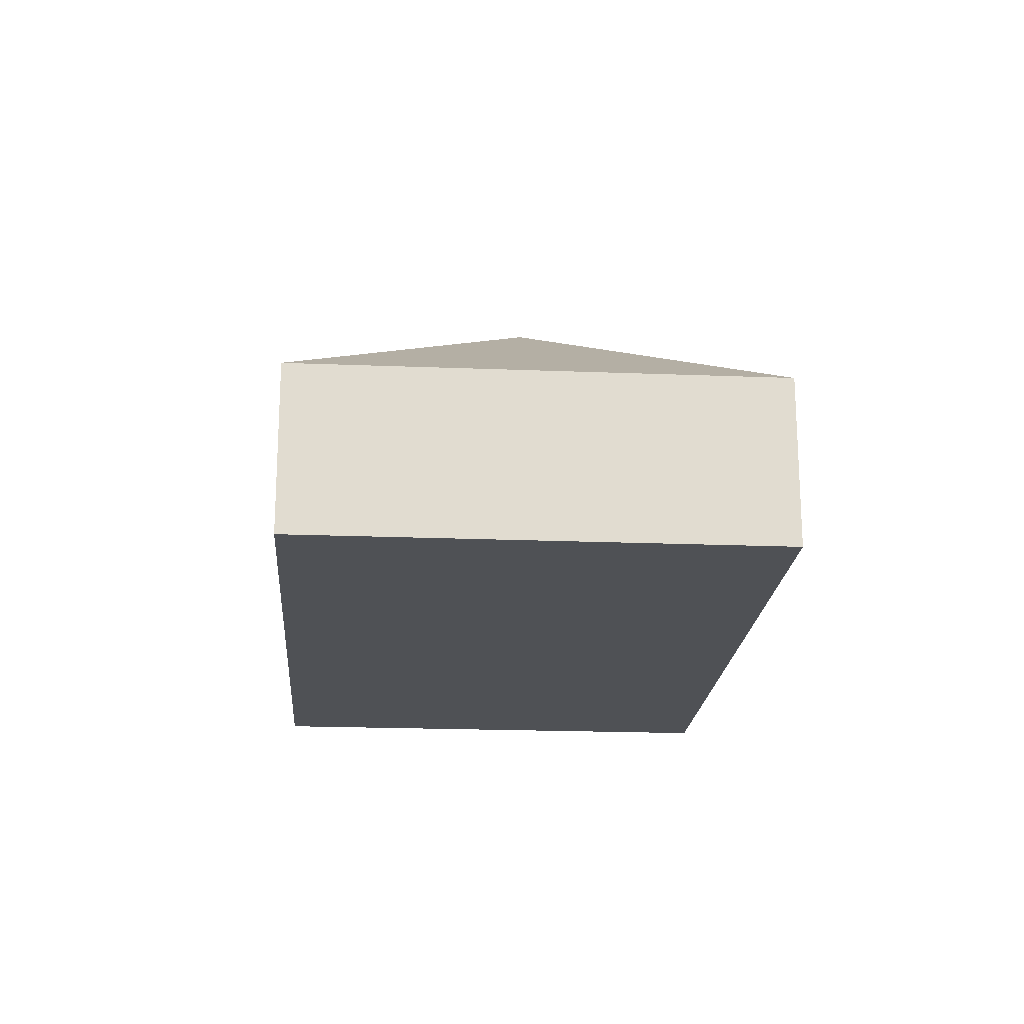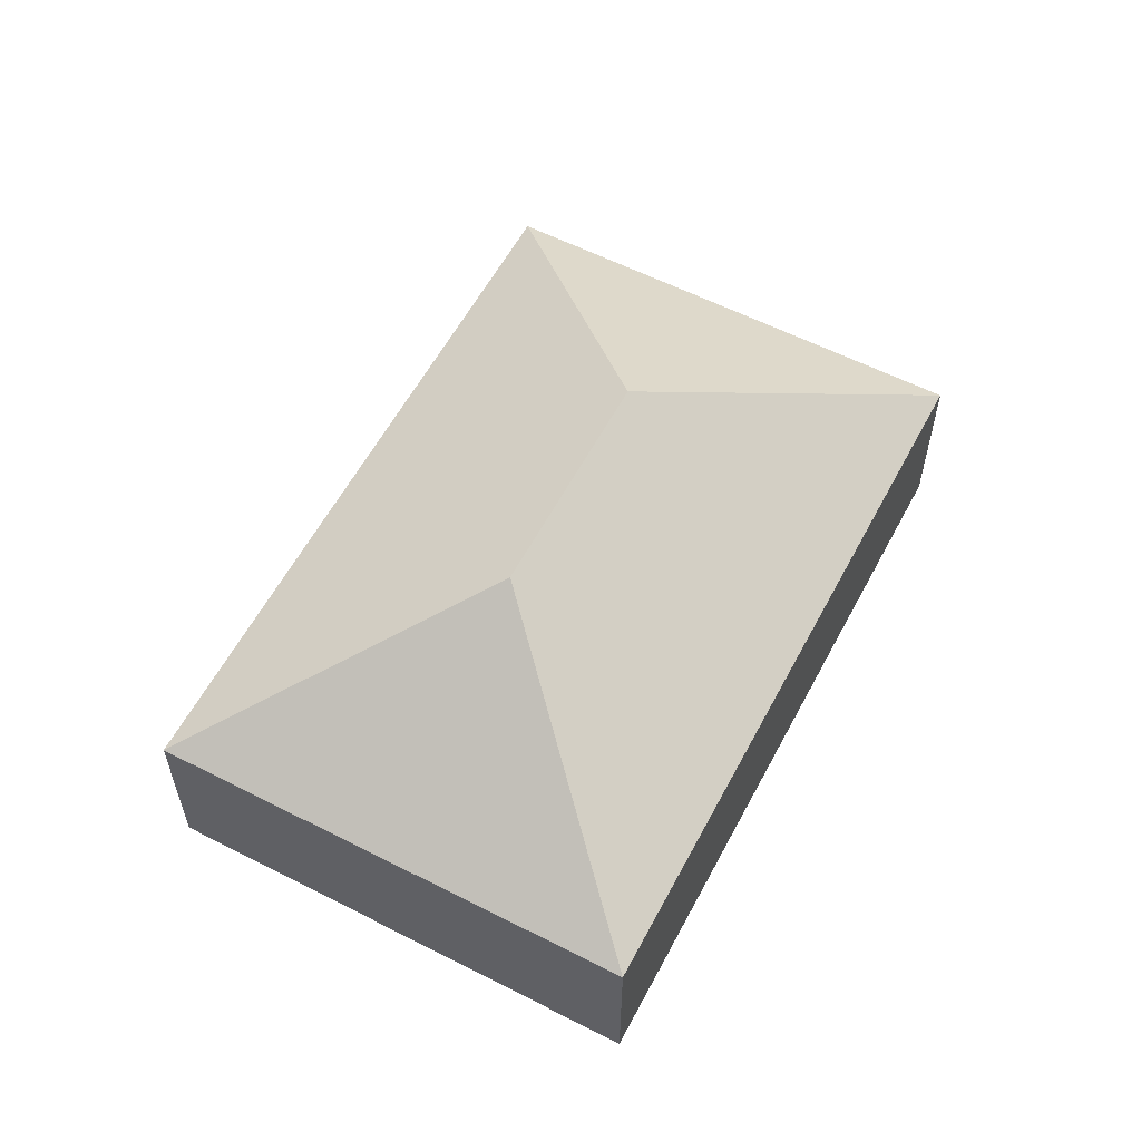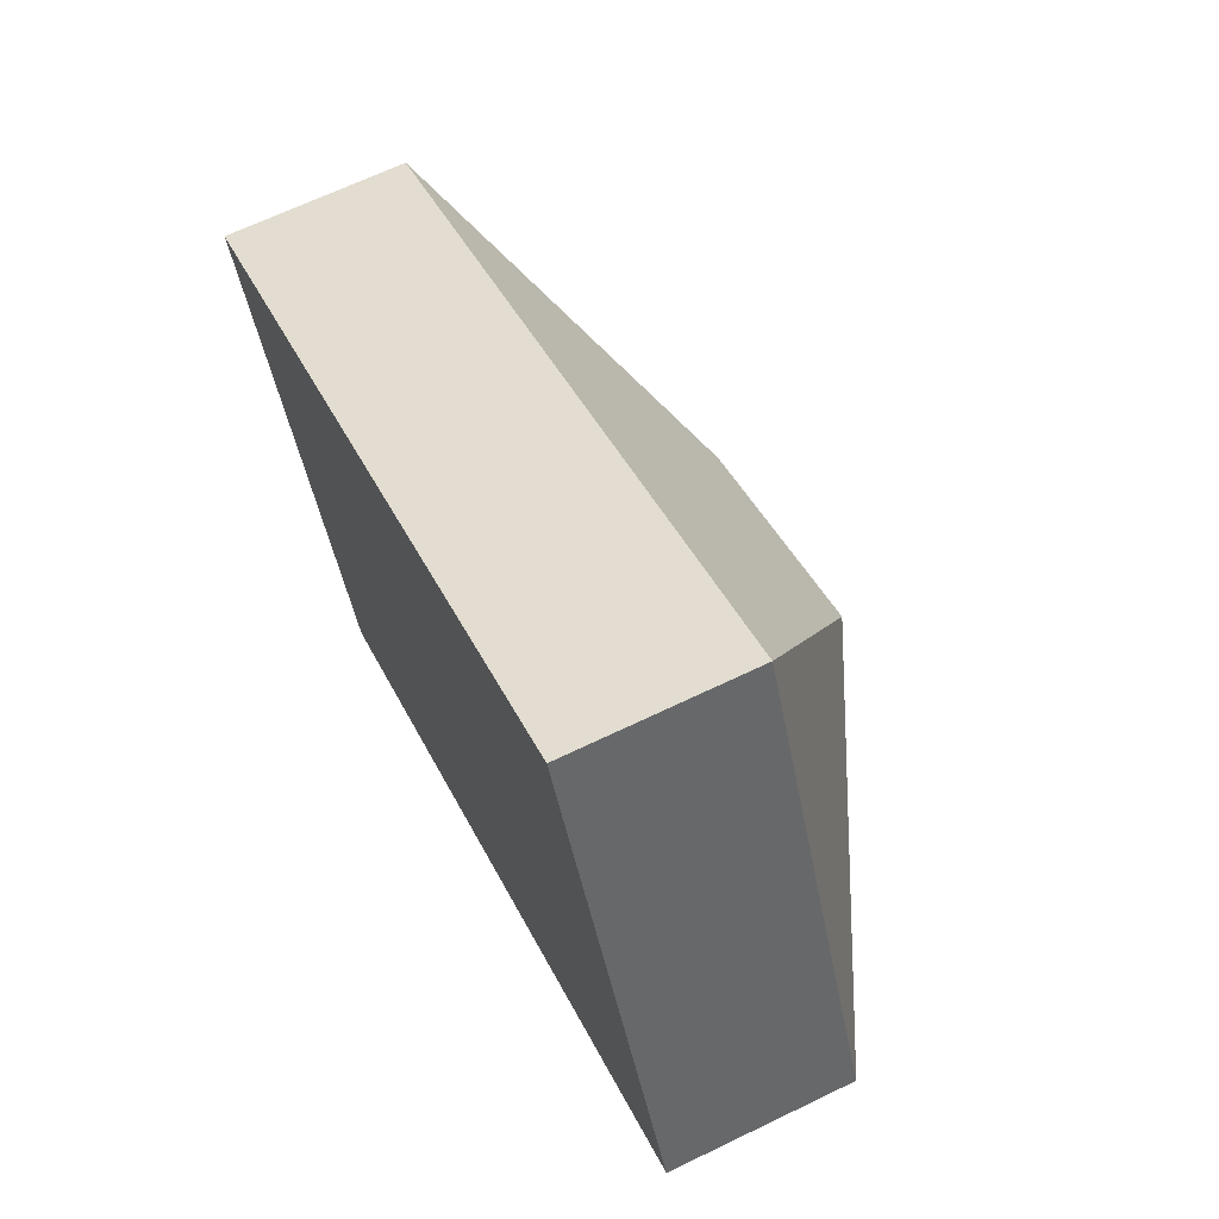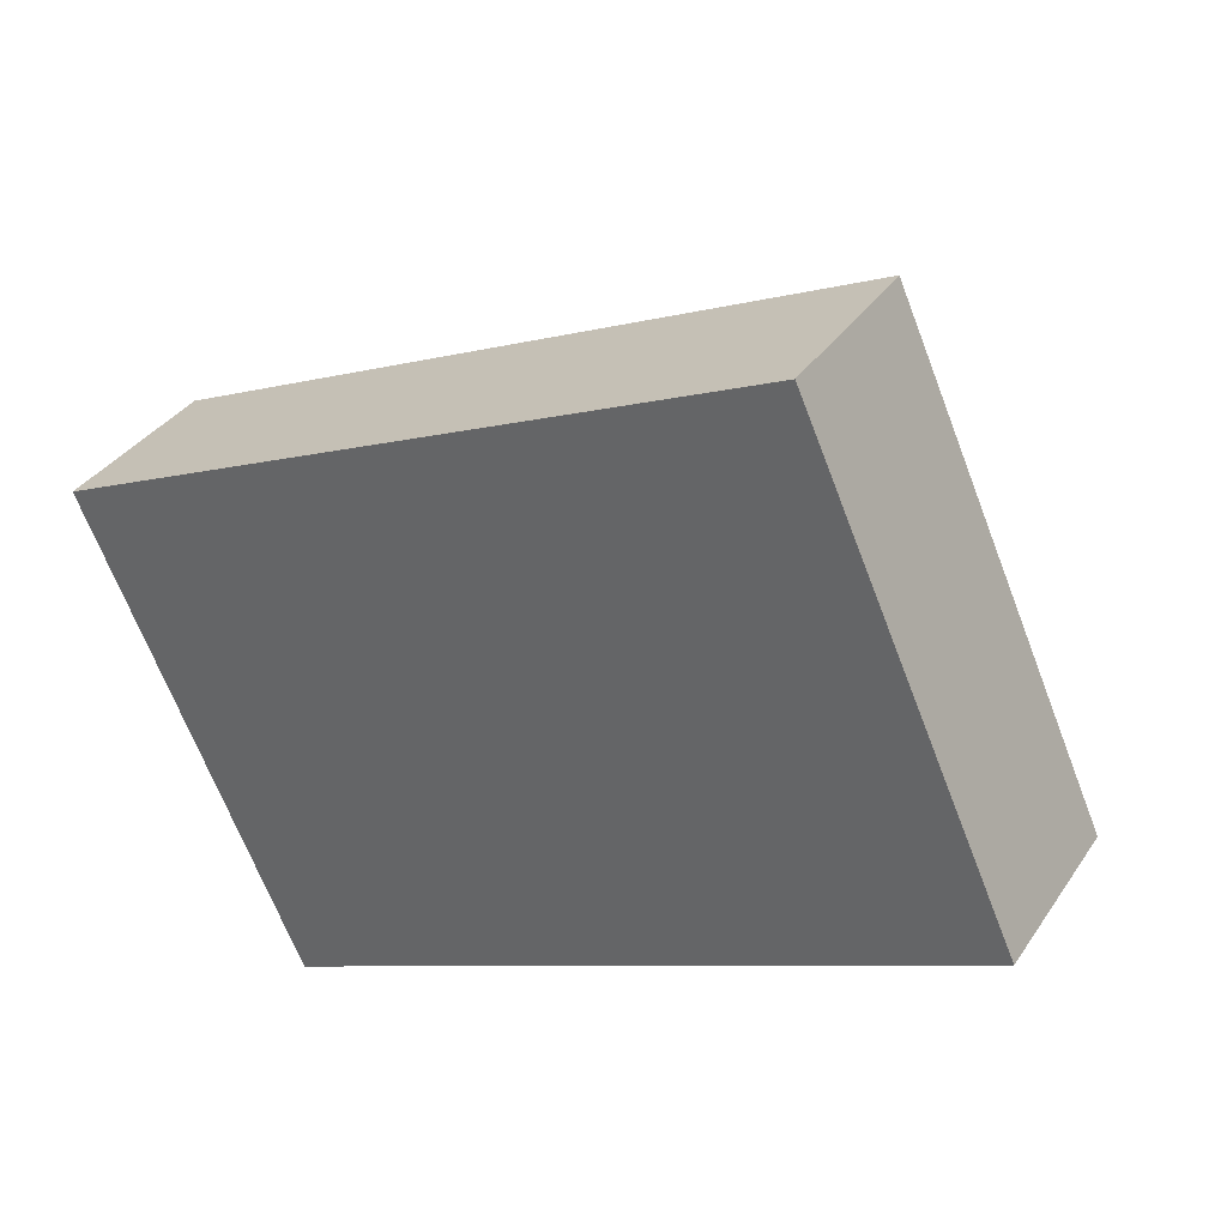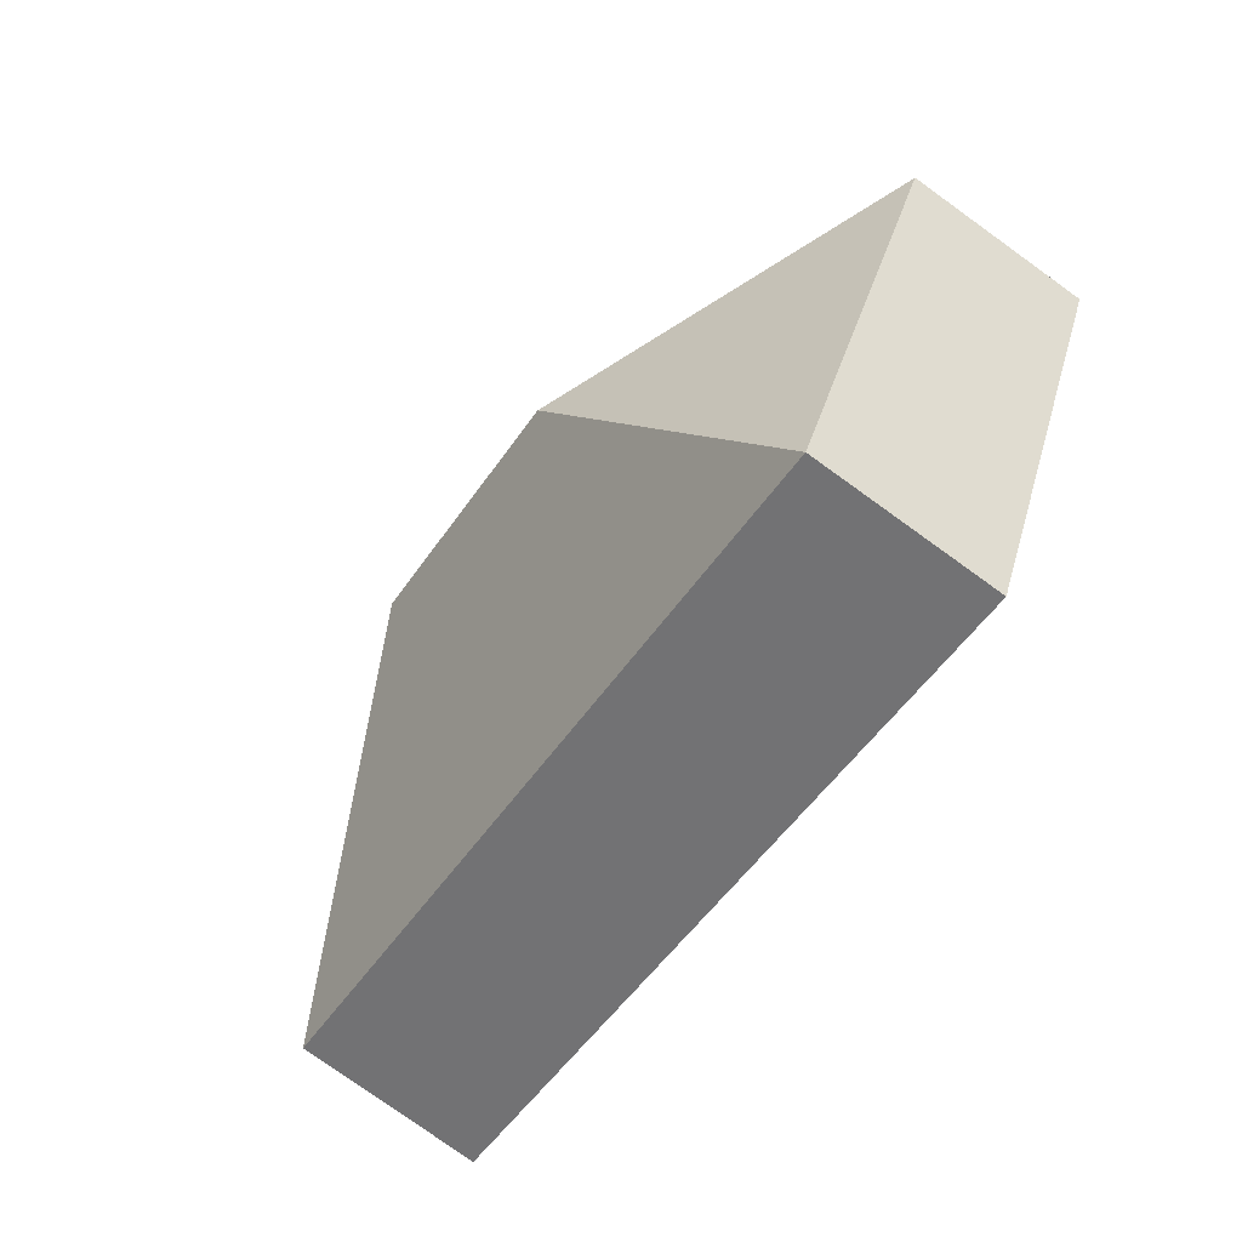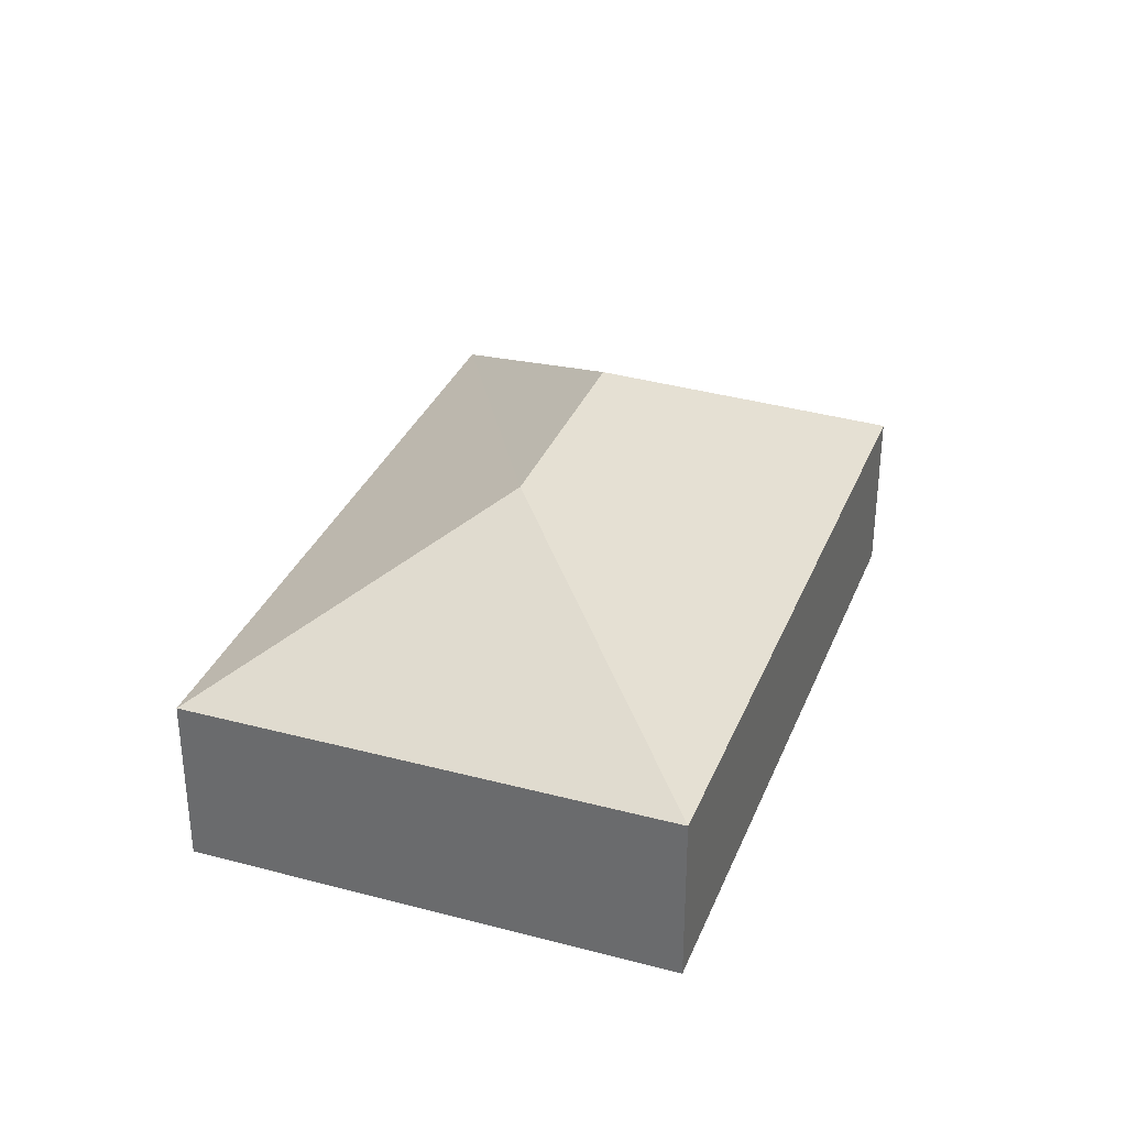
<metadata>
{"format":"obj","ext":"obj","renderer":"f3d","projection":"perspective","resolution":1024,"background":"white","views":[{"elev":-19.9,"azim":61.6,"up":"+Y"},{"elev":58.4,"azim":-86.4,"up":"+Y"},{"elev":66.2,"azim":64.1,"up":"+Z"},{"elev":35.1,"azim":29.3,"up":"+Z"},{"elev":-78.2,"azim":-125.7,"up":"+Z"},{"elev":33.4,"azim":-94.3,"up":"+Y"}]}
</metadata>
<code>
v  2.916 2.871 -1.107
v  1.808 1.543 -4.024
v  0 1.543 9.448e-17
v  7.786 1.543 -1.338
v  4.869 2.871 -0.23
v  5.977 1.542 2.687
v  1.808 2.464e-16 -4.024
v  0 0 0
v  5.977 -1.645e-16 2.687
v  7.786 8.193e-17 -1.338
g defaultobject
f 1 2 3
f 1 4 2
f 4 1 5
f 5 3 6
f 3 5 1
f 5 6 4
f 7 3 2
f 3 7 8
f 8 6 3
f 6 8 9
f 6 10 4
f 10 6 9
f 10 2 4
f 2 10 7
f 10 8 7
f 8 10 9

</code>
